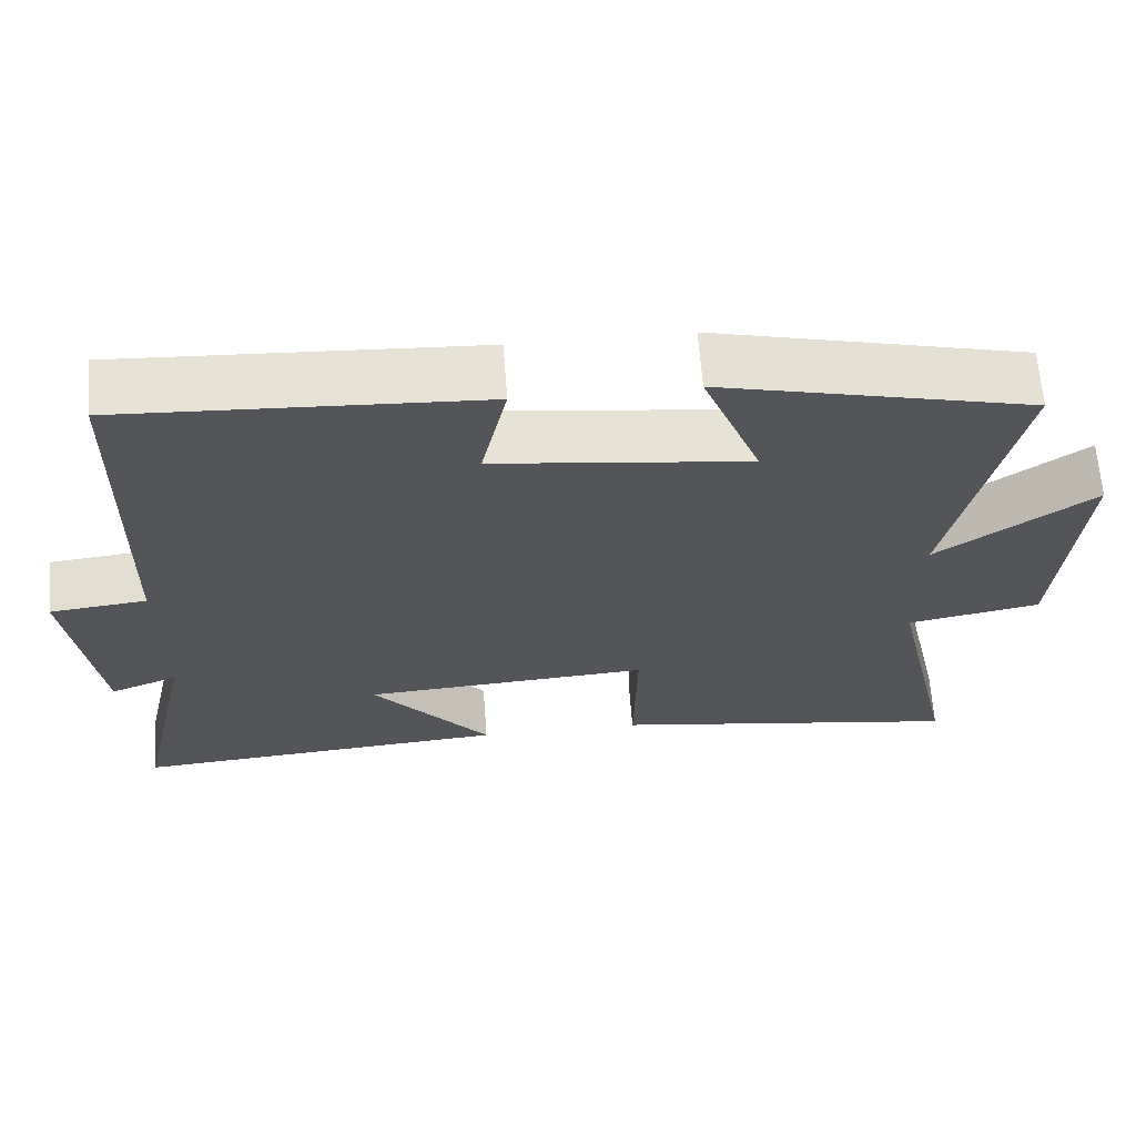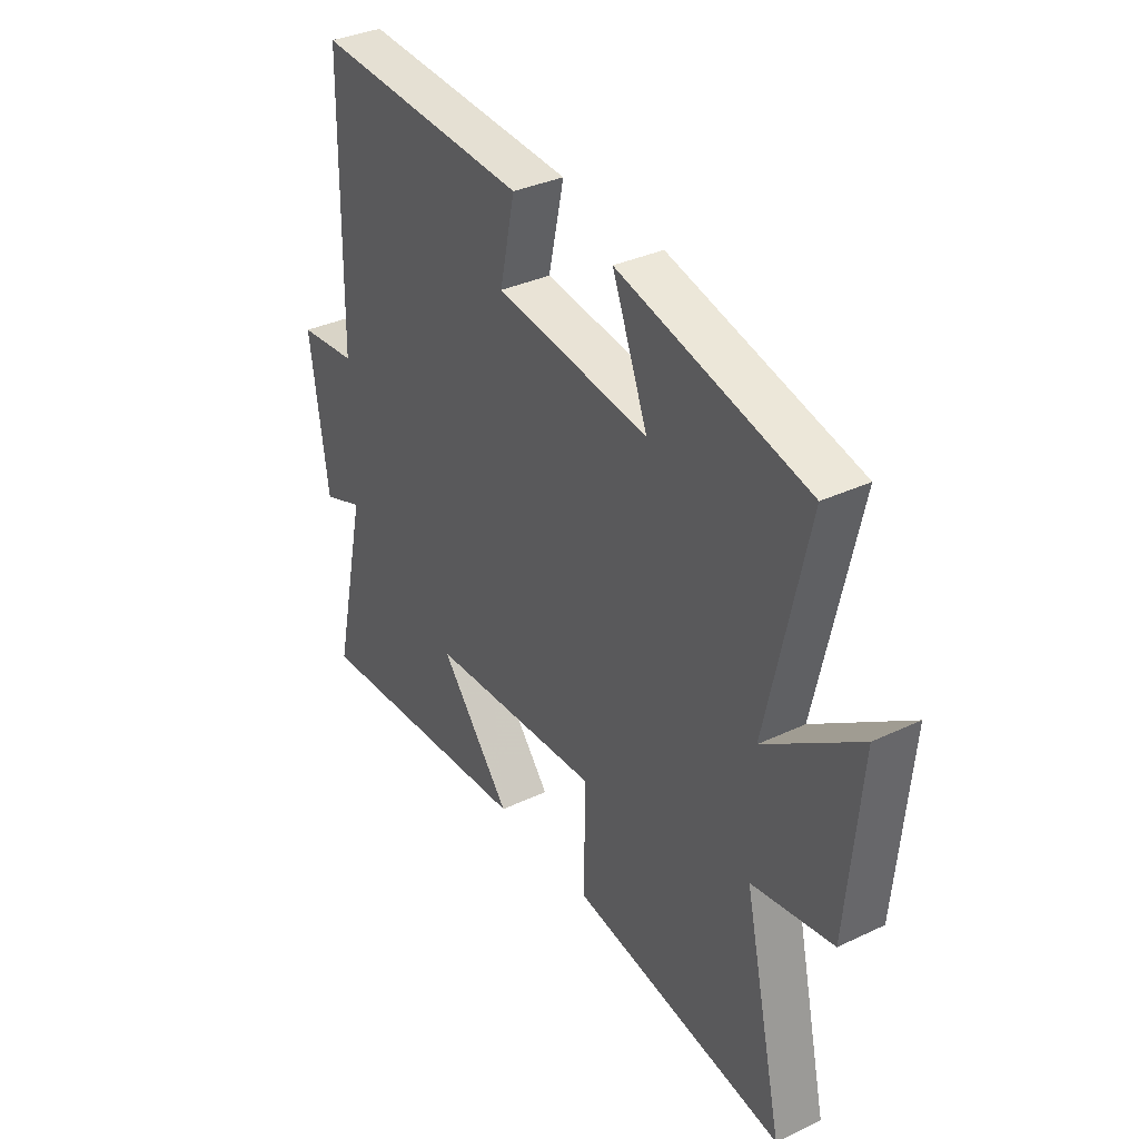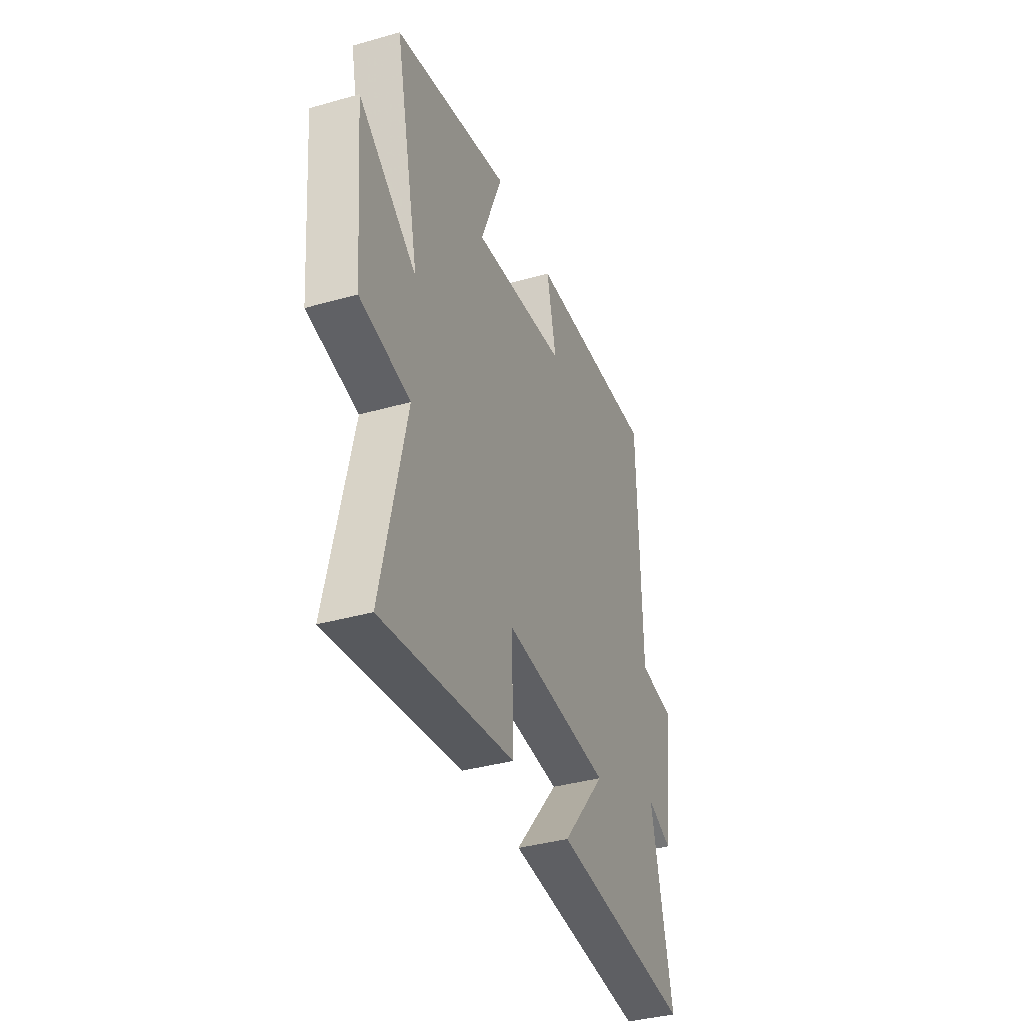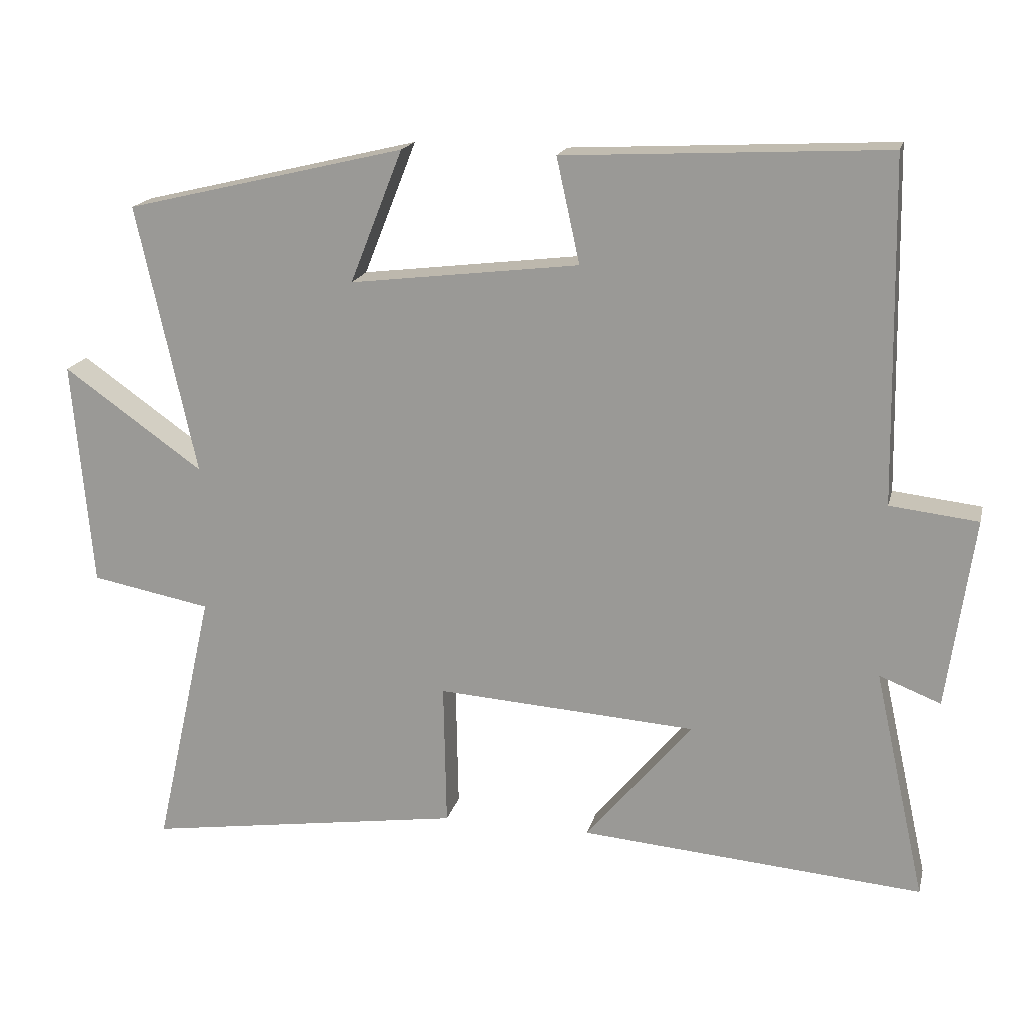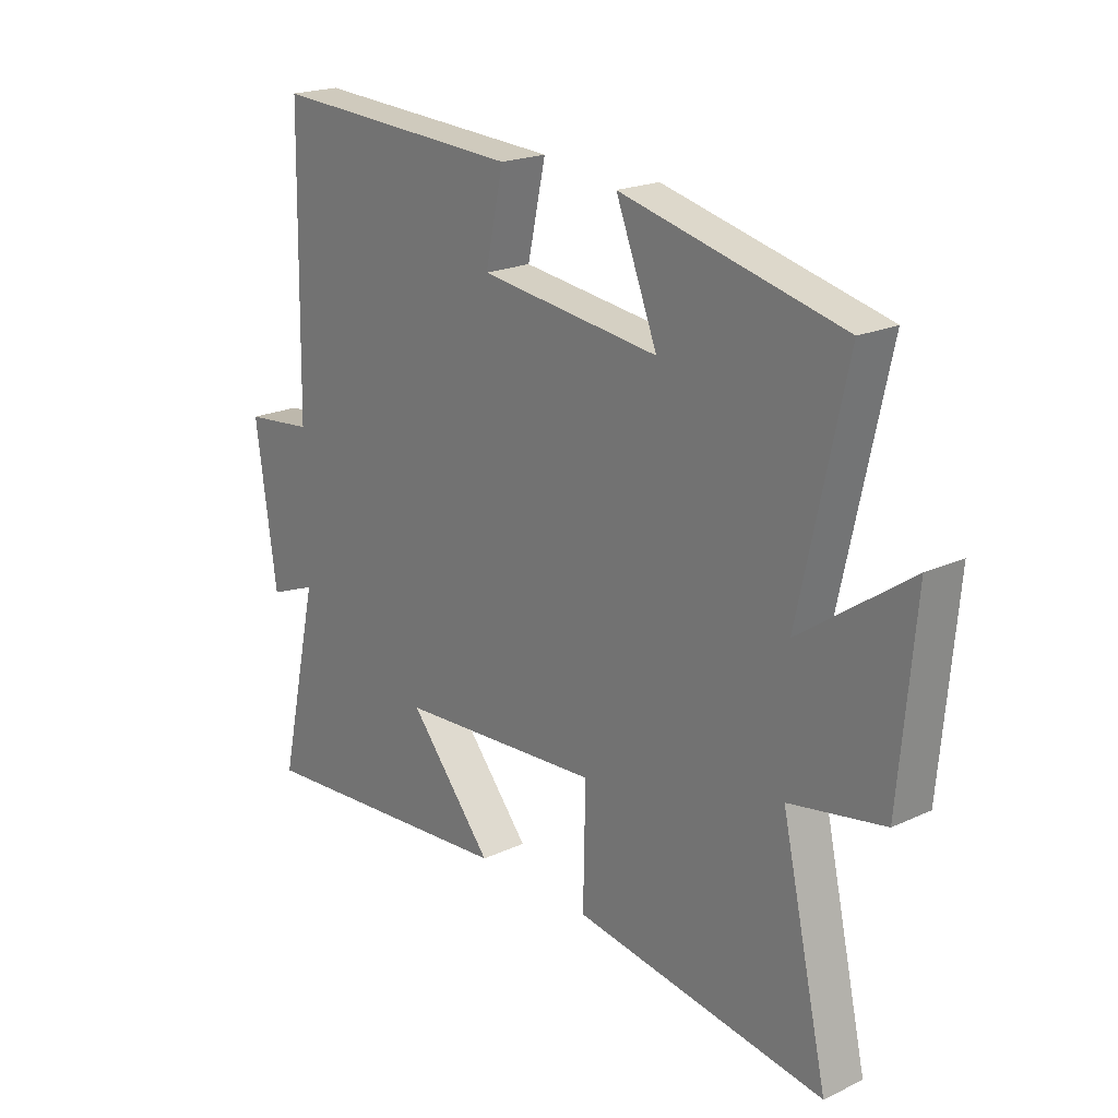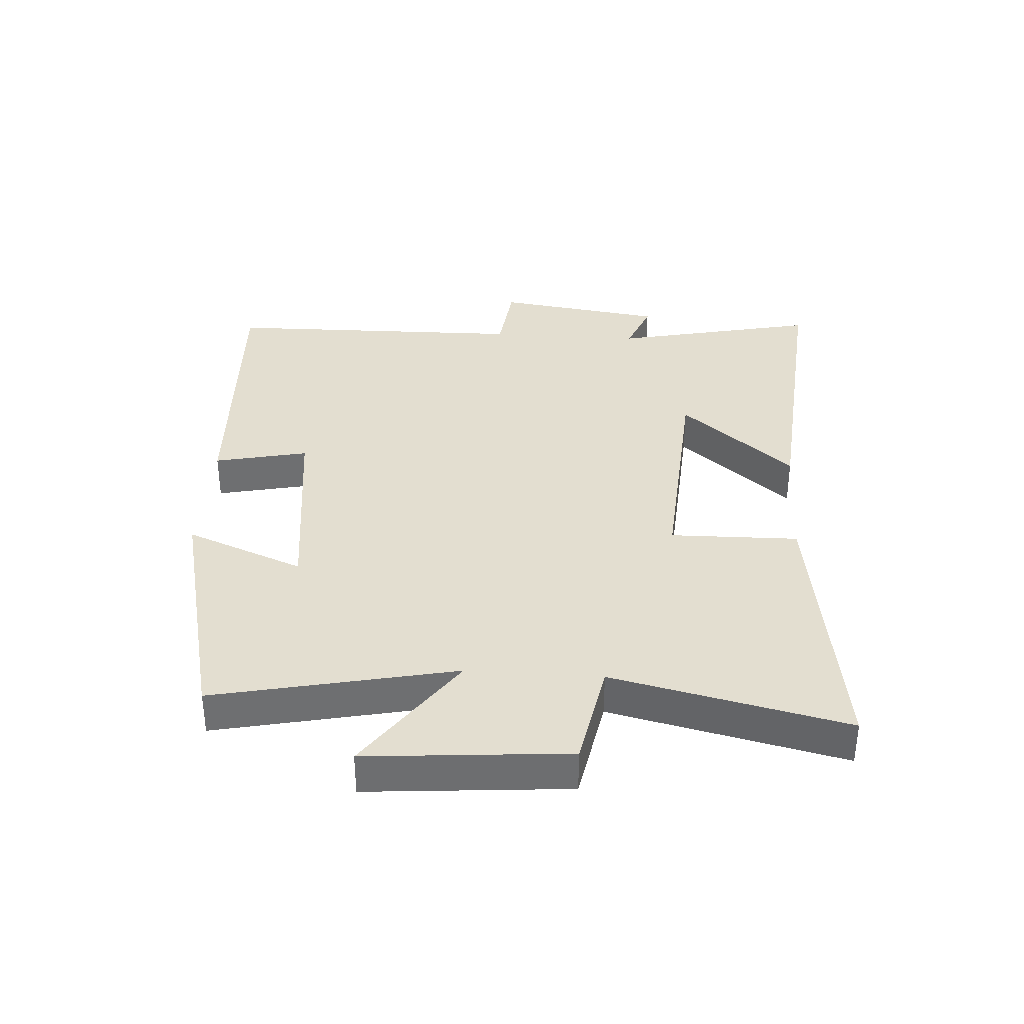
<metadata>
{"format":"obj","ext":"obj","renderer":"f3d","projection":"perspective","resolution":1024,"background":"white","views":[{"elev":64.7,"azim":-4.2,"up":"+Z"},{"elev":35.1,"azim":57.9,"up":"+Z"},{"elev":-37.6,"azim":110.0,"up":"+Z"},{"elev":17.8,"azim":-166.6,"up":"+Z"},{"elev":20.5,"azim":49.9,"up":"+Z"},{"elev":35.8,"azim":93.9,"up":"+Y"}]}
</metadata>
<code>
v -0.573 0.07 -0.539
v -0.5 0.07 -0.212
v -0.587 0.07 -0.246
v -0.625 0.07 0.024
v -0.5 0.07 0.038
v -0.491 0.07 0.524
v -0.033 0.07 0.5
v -0.066 0.07 0.351
v 0.26 0.07 0.311
v 0.185 0.07 0.5
v 0.584 0.07 0.404
v 0.5 0.07 0.02
v 0.699 0.07 0.16
v 0.671 0.07 -0.162
v 0.5 0.07 -0.194
v 0.584 0.07 -0.568
v 0.129 0.07 -0.5
v 0.133 0.07 -0.295
v -0.237 0.07 -0.319
v -0.085 0.07 -0.5
v -0.573 0 -0.539
v -0.5 0 -0.212
v -0.587 0 -0.246
v -0.625 0 0.024
v -0.5 0 0.038
v -0.491 0 0.524
v -0.033 0 0.5
v -0.066 0 0.351
v 0.26 0 0.311
v 0.185 0 0.5
v 0.584 0 0.404
v 0.5 0 0.02
v 0.699 0 0.16
v 0.671 0 -0.162
v 0.5 0 -0.194
v 0.584 0 -0.568
v 0.129 0 -0.5
v 0.133 0 -0.295
v -0.237 0 -0.319
v -0.085 0 -0.5
f 19 20 1 2
f 18 19 2
f 15 16 17 18
f 15 18 2
f 12 13 14 15
f 12 15 2
f 9 10 11 12
f 8 9 12 2
f 5 6 7 8
f 5 8 2 3
f 3 4 5
f 22 21 40 39
f 22 39 38
f 38 37 36 35
f 22 38 35
f 35 34 33 32
f 22 35 32
f 32 31 30 29
f 22 32 29 28
f 28 27 26 25
f 23 22 28 25
f 25 24 23
f 1 21 22 2
f 2 22 23 3
f 3 23 24 4
f 4 24 25 5
f 5 25 26 6
f 6 26 27 7
f 7 27 28 8
f 8 28 29 9
f 9 29 30 10
f 10 30 31 11
f 11 31 32 12
f 12 32 33 13
f 13 33 34 14
f 14 34 35 15
f 15 35 36 16
f 16 36 37 17
f 17 37 38 18
f 18 38 39 19
f 19 39 40 20
f 20 40 21 1

</code>
